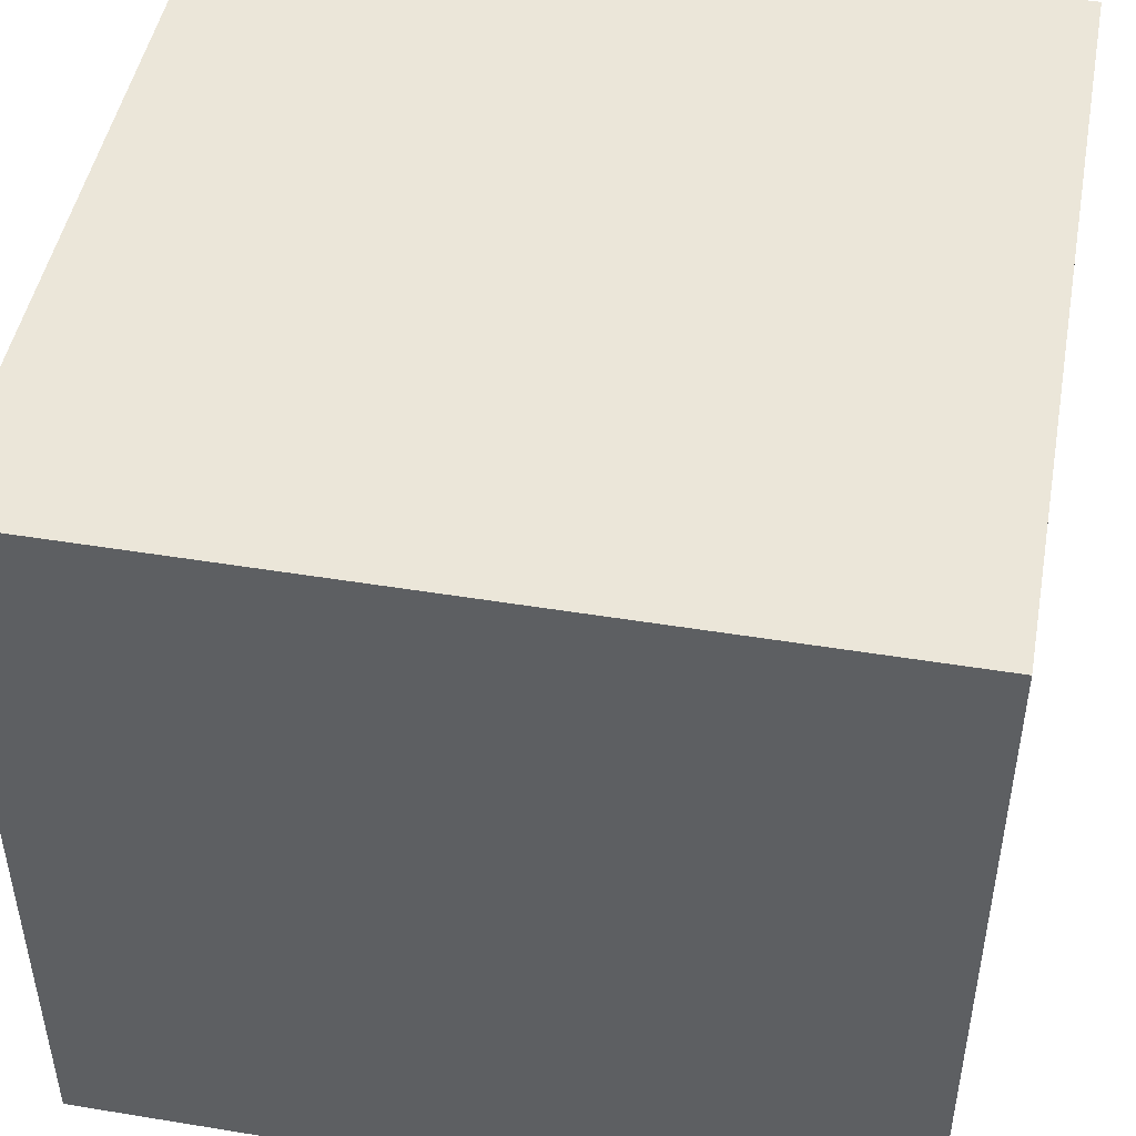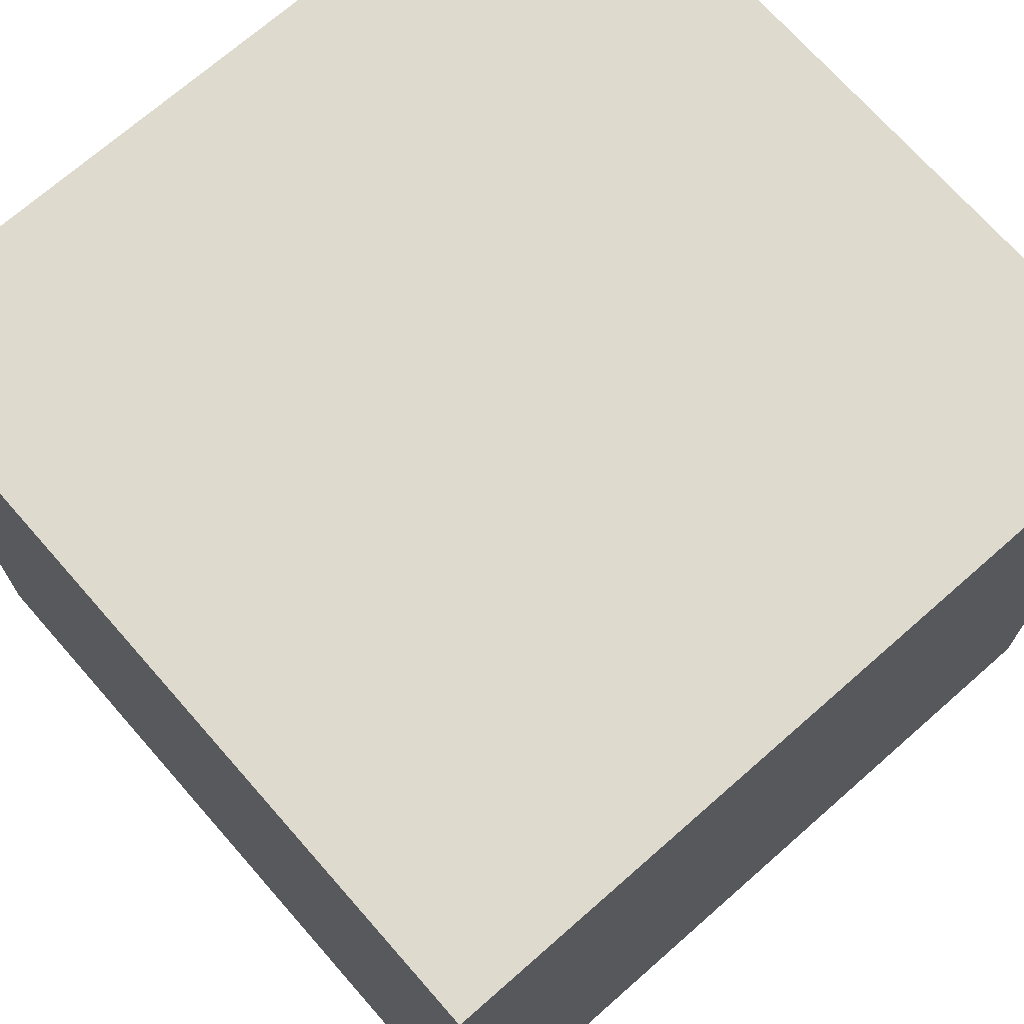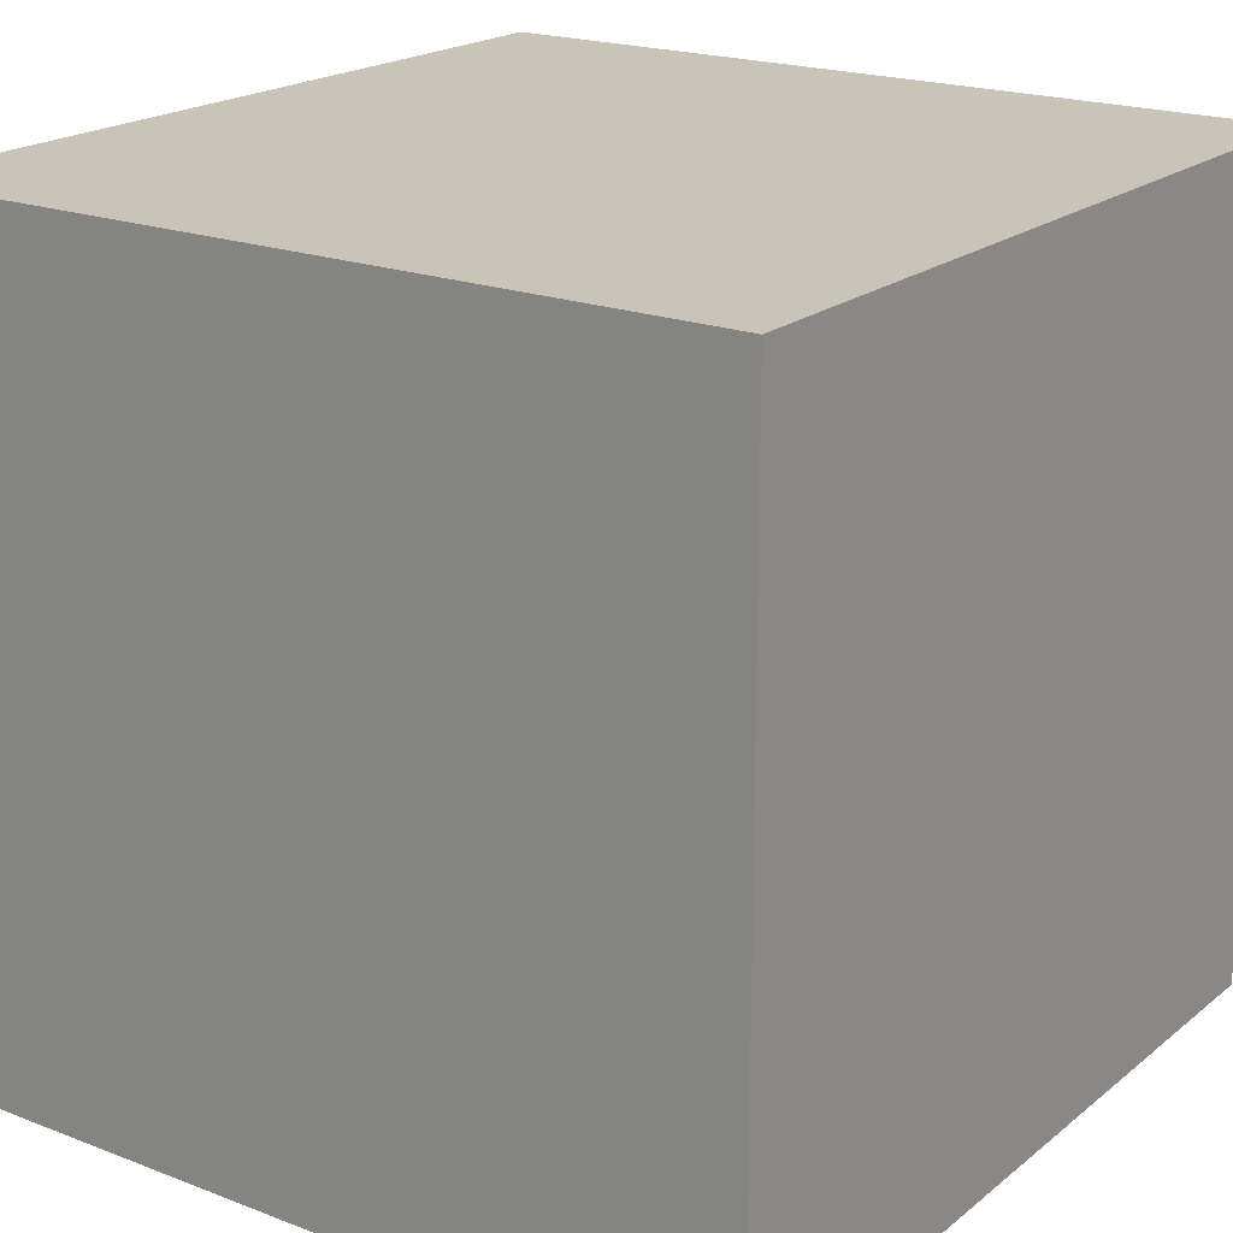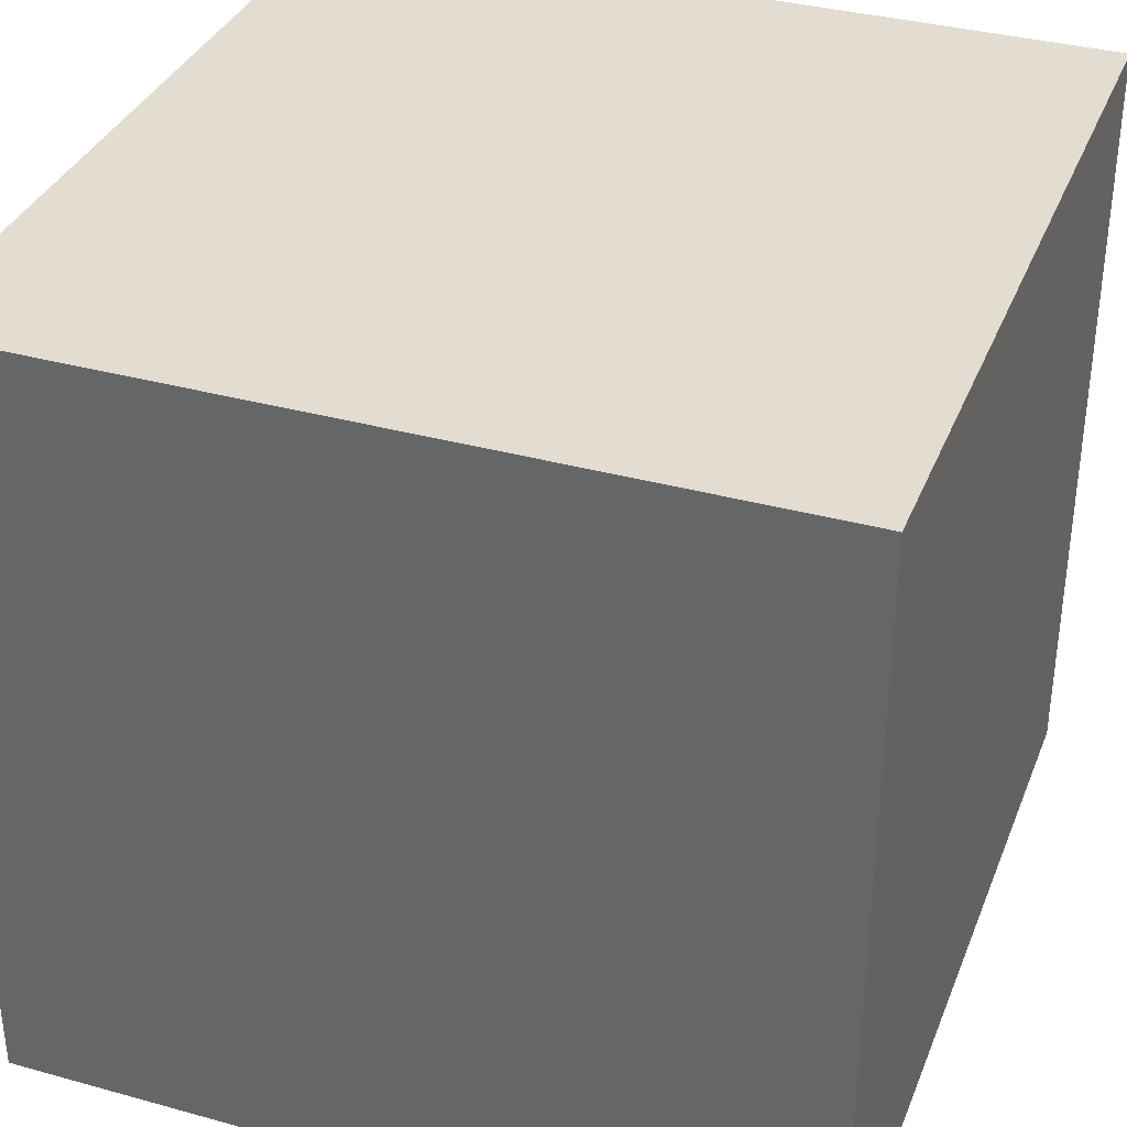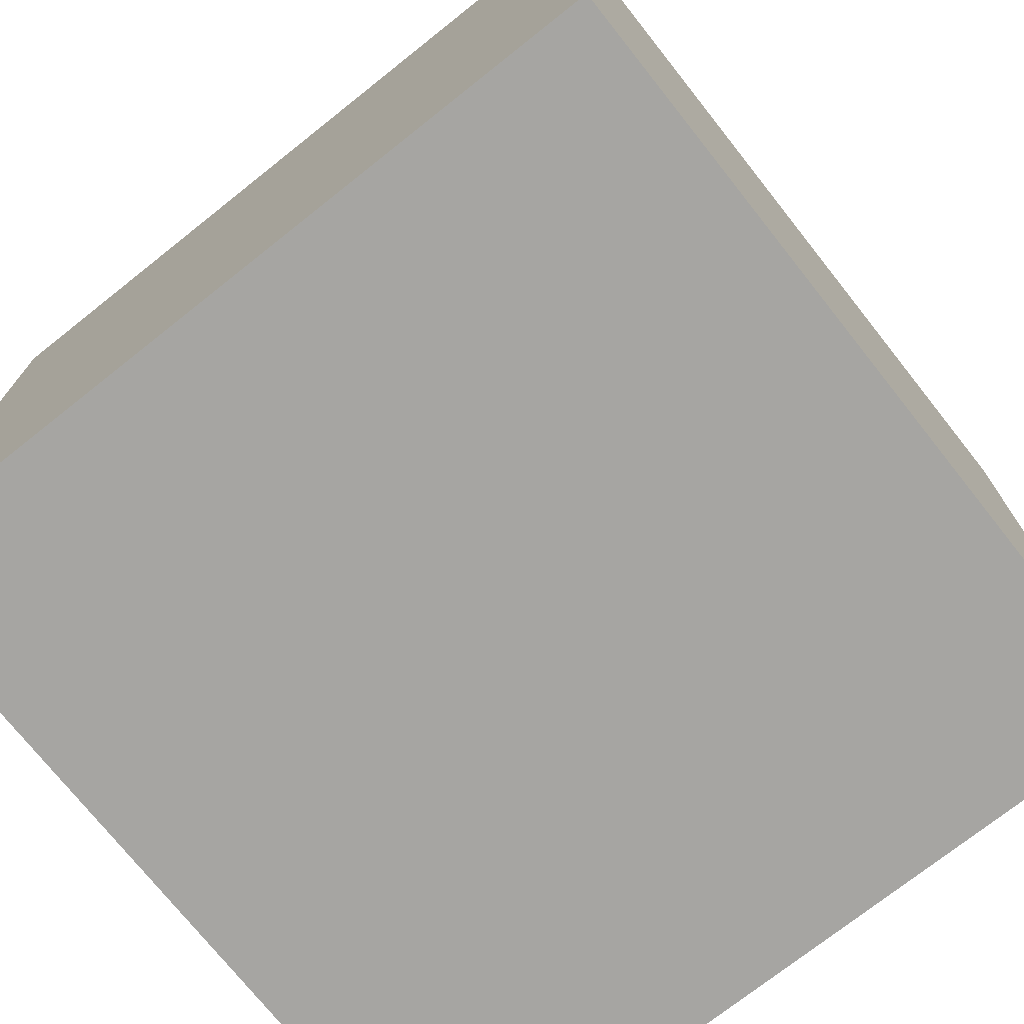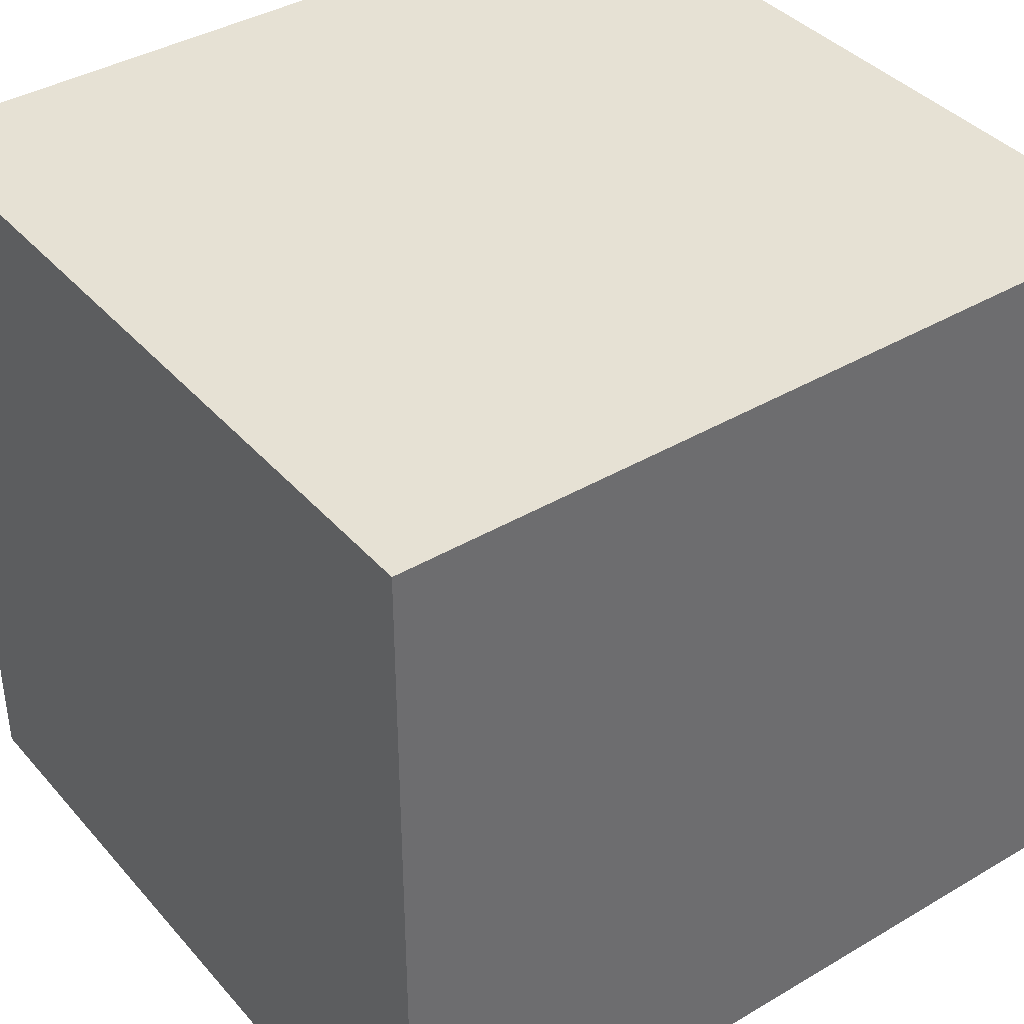
<metadata>
{"format":"obj","ext":"obj","renderer":"f3d","projection":"perspective","resolution":1024,"background":"white","views":[{"elev":47.3,"azim":-79.5,"up":"+Z"},{"elev":71.2,"azim":48.7,"up":"+Z"},{"elev":20.0,"azim":35.2,"up":"+Z"},{"elev":35.3,"azim":-159.9,"up":"+Z"},{"elev":-73.8,"azim":128.4,"up":"+Y"},{"elev":39.1,"azim":-126.4,"up":"+Z"}]}
</metadata>
<code>
v  0.8299 0.9634 0
v  69.43 0.9634 0
v  69.43 70.82 0
v  0.8299 70.82 0
v  0.8299 0.9634 67.72
v  0.8299 70.82 67.72
v  69.43 70.82 67.72
v  69.43 0.9634 67.72
g Box001
f 1 2 3
f 3 4 1
f 5 6 7
f 7 8 5
f 1 5 8
f 8 2 1
f 2 8 7
f 7 3 2
f 3 7 6
f 6 4 3
f 4 6 5
f 5 1 4

</code>
